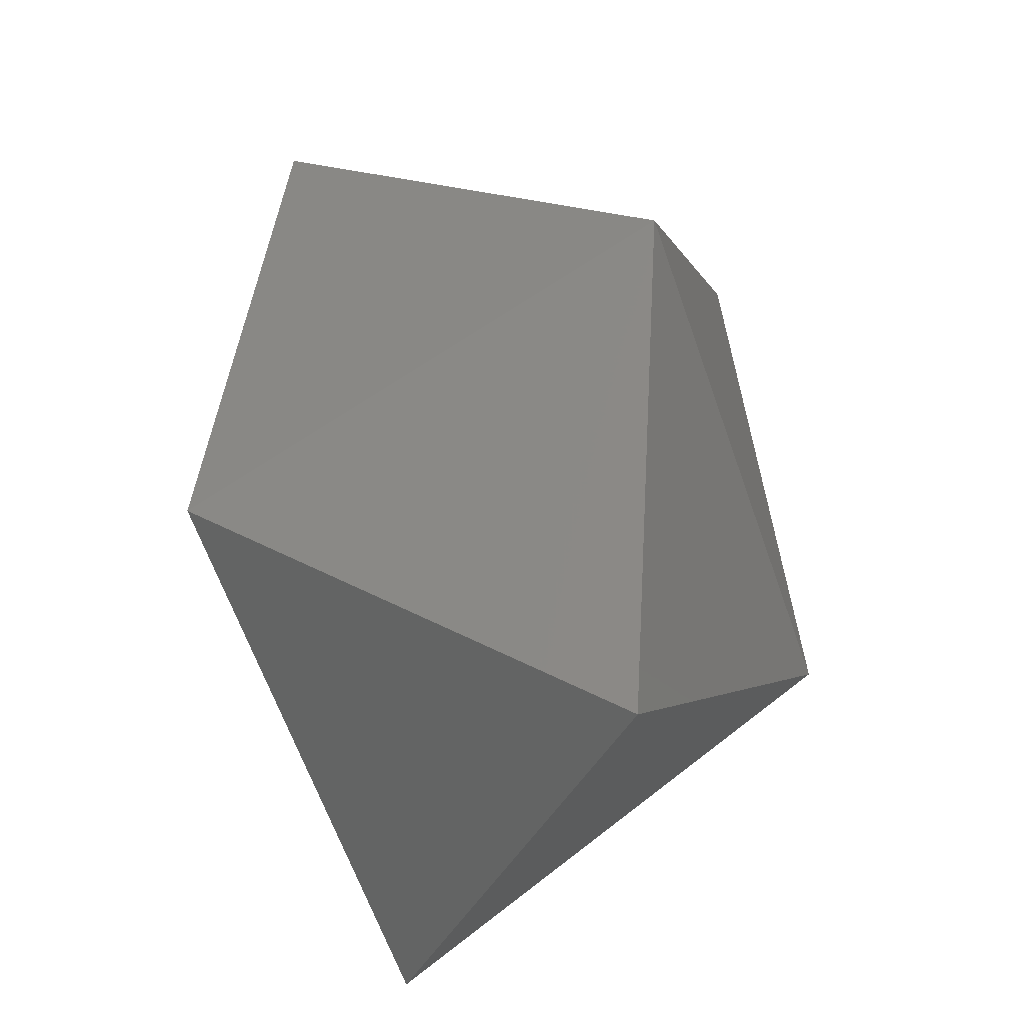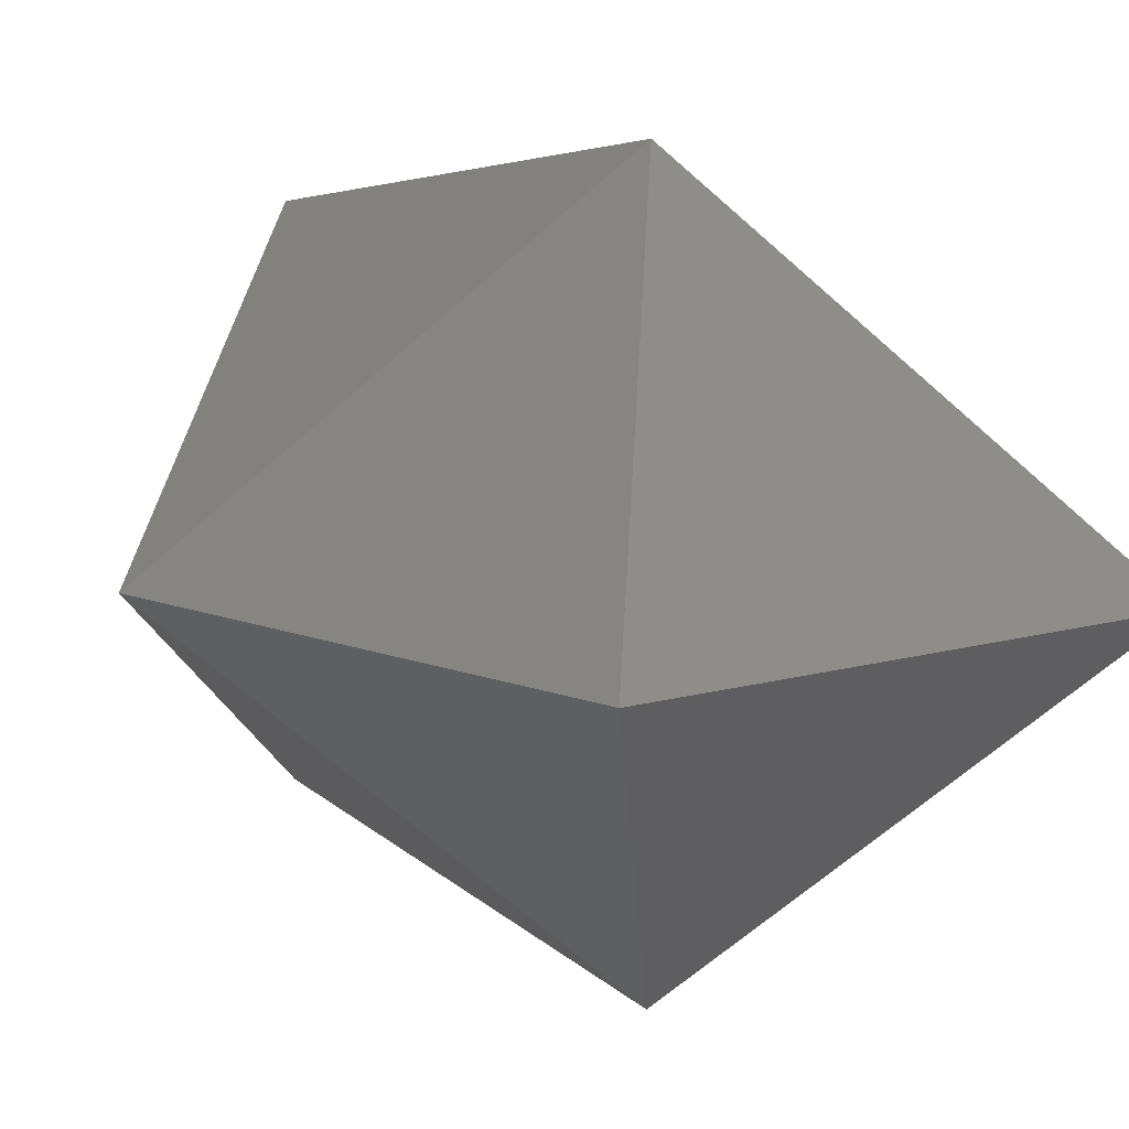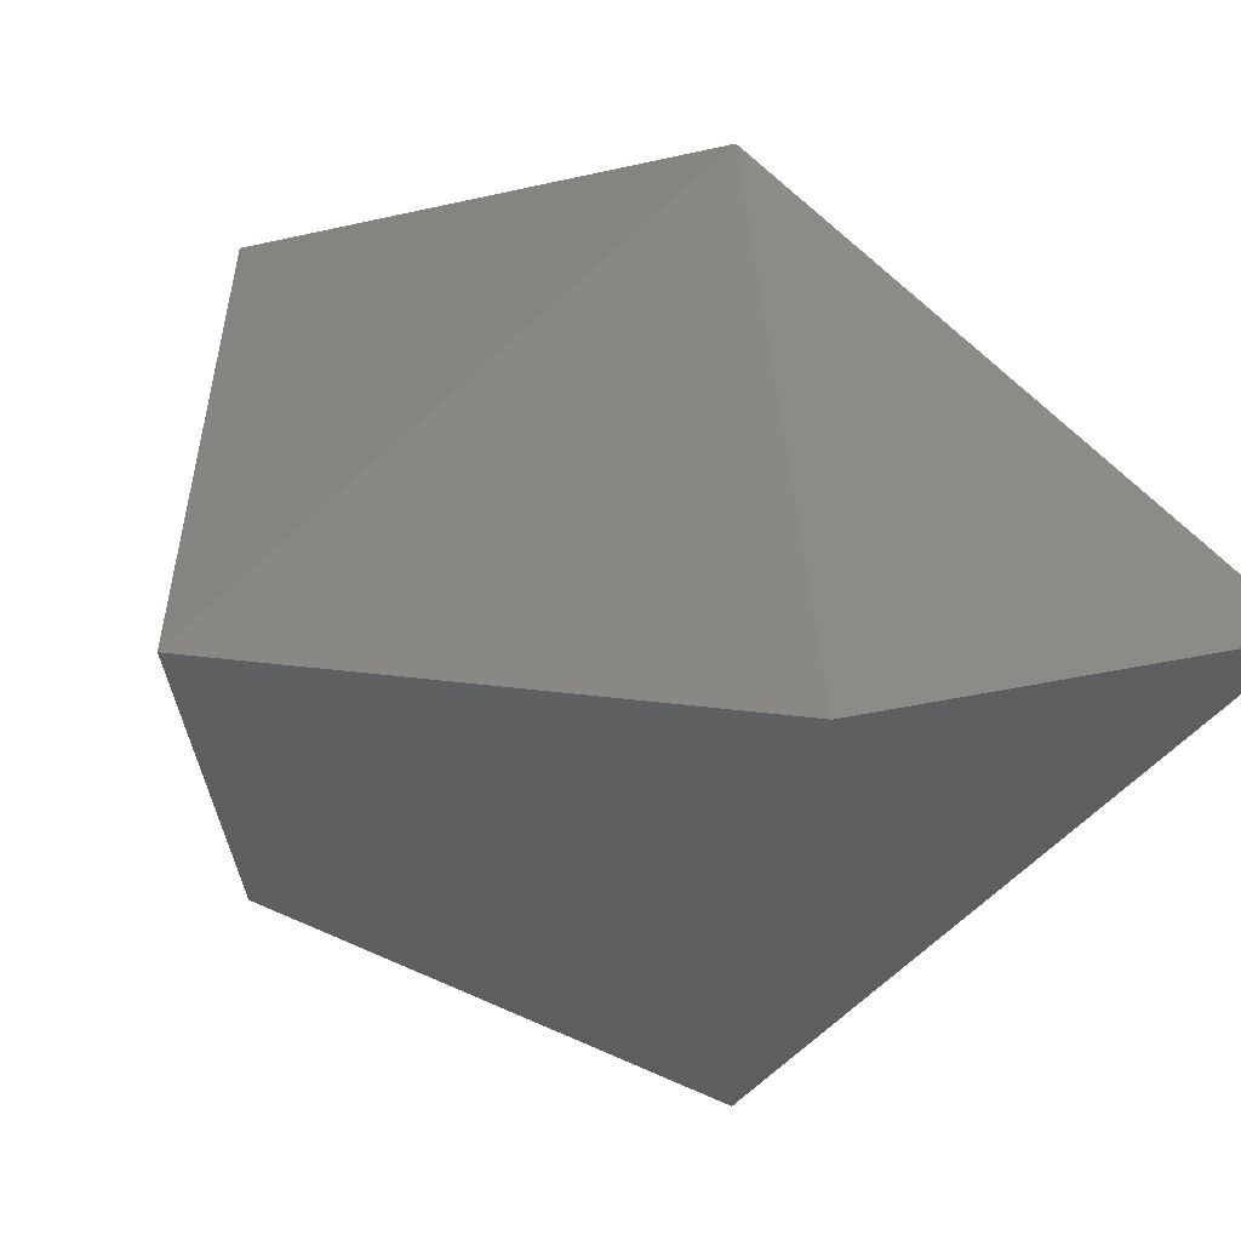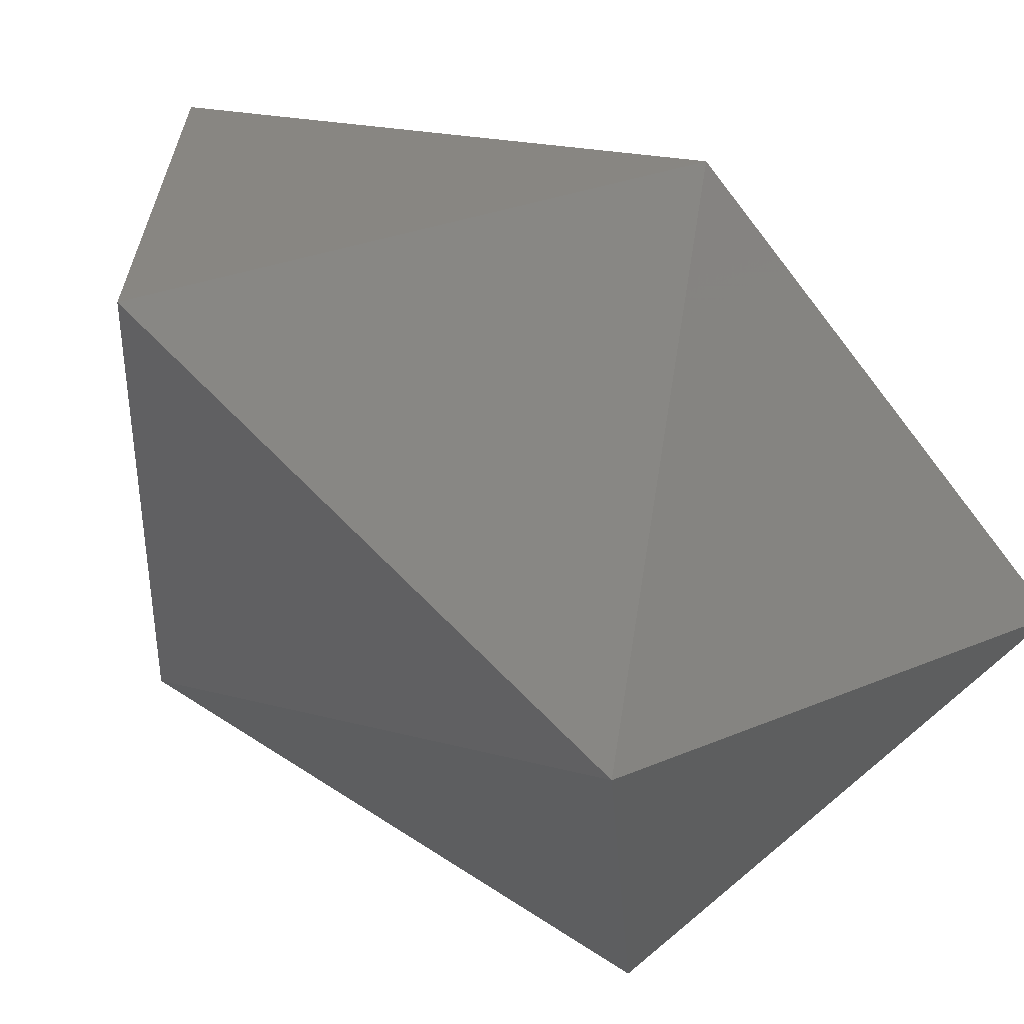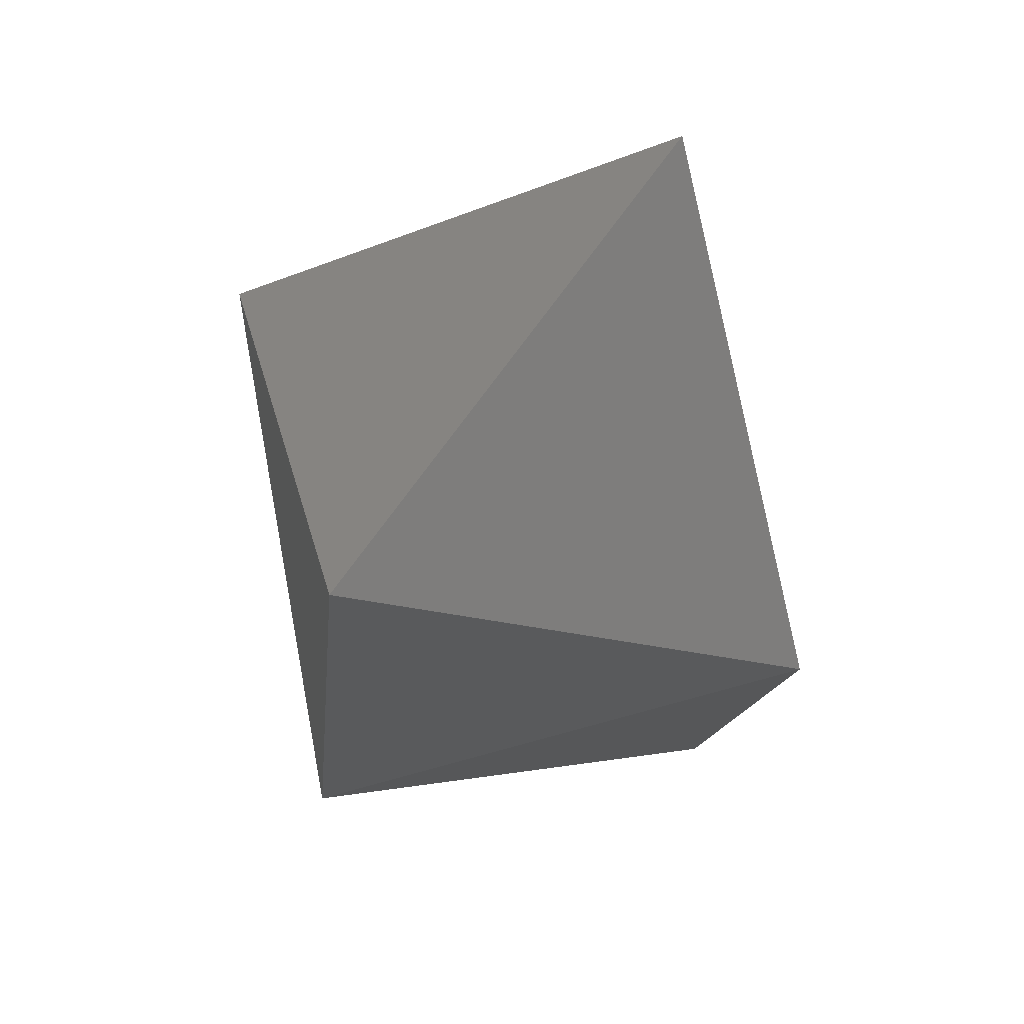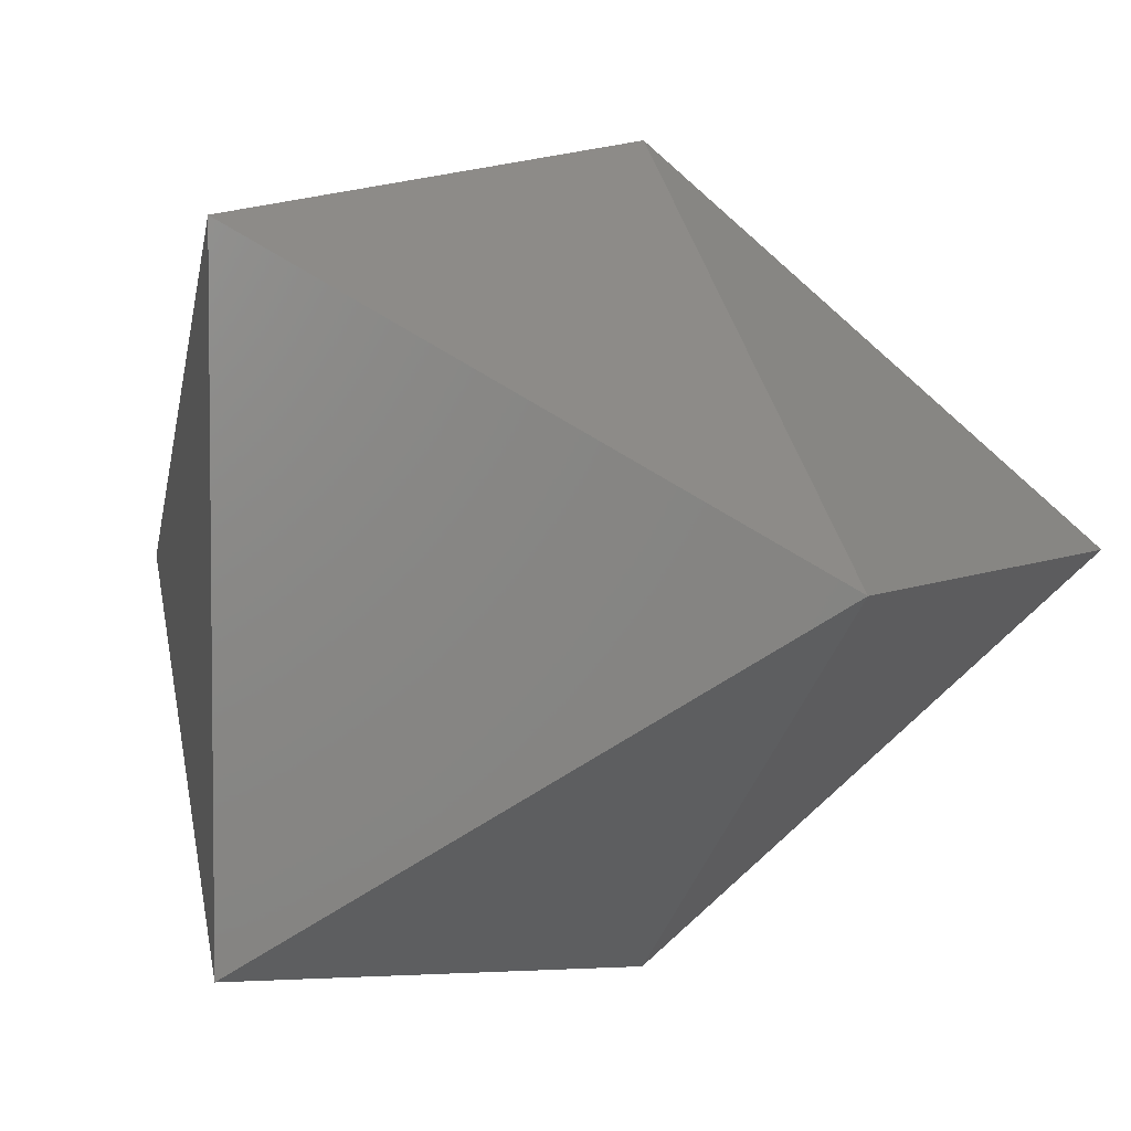
<metadata>
{"format":"stl","ext":"stl","renderer":"f3d","projection":"perspective","resolution":1024,"background":"white","views":[{"elev":-38.8,"azim":156.3,"up":"+Y"},{"elev":10.8,"azim":143.4,"up":"+Z"},{"elev":7.0,"azim":132.9,"up":"+Z"},{"elev":-65.9,"azim":45.5,"up":"+Z"},{"elev":71.1,"azim":-54.6,"up":"+Y"},{"elev":4.3,"azim":35.9,"up":"+Z"}]}
</metadata>
<code>
# stl→obj: 8 verts, 12 faces
v -69.3 -22.12 -0.002037
v -53.8 84.27 -0.04833
v 0.0285 22.1 -69.31
v 53.75 84.32 0.007378
v 69.33 -22.09 0.02668
v -0.01461 22.11 69.32
v -0 -84.31 53.78
v -0 -84.28 -53.78
f 1 2 3
f 3 2 4
f 3 4 5
f 6 2 1
f 2 6 4
f 4 6 5
f 6 7 5
f 5 7 8
f 5 8 3
f 1 7 6
f 7 1 8
f 8 1 3

</code>
